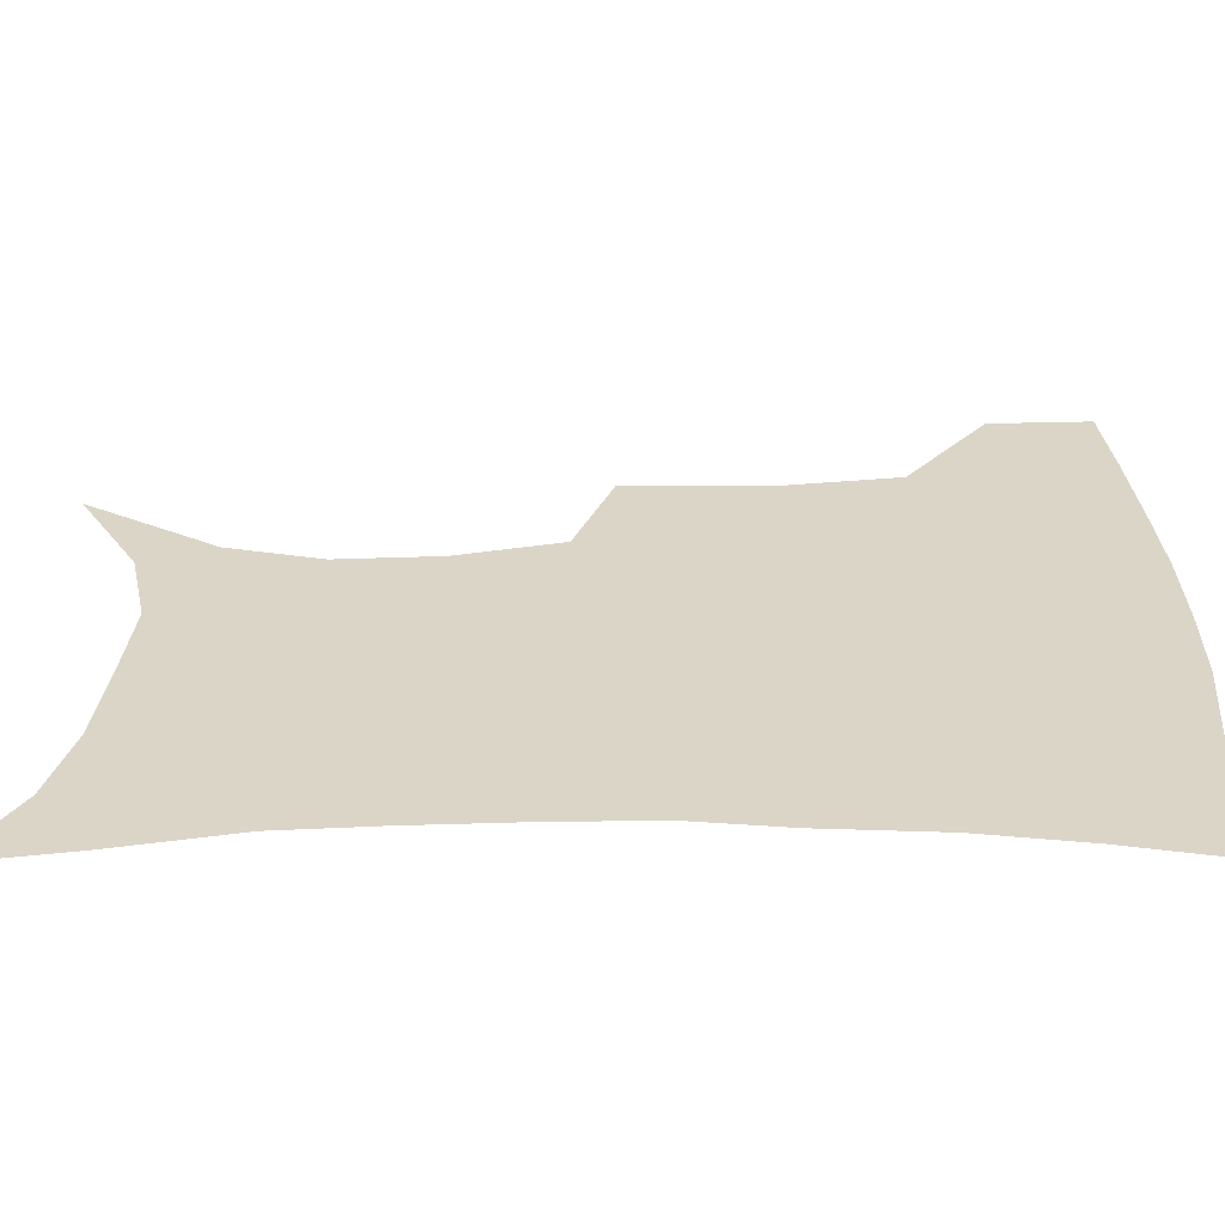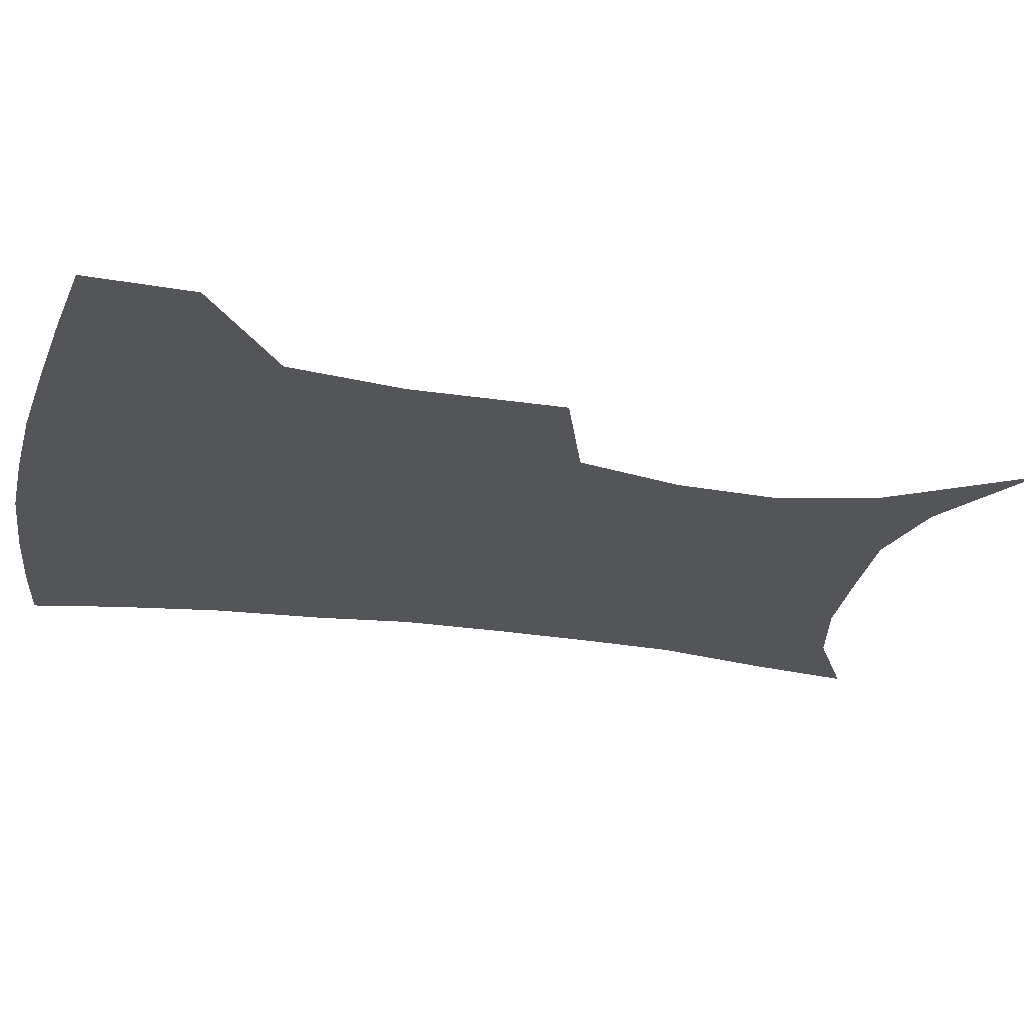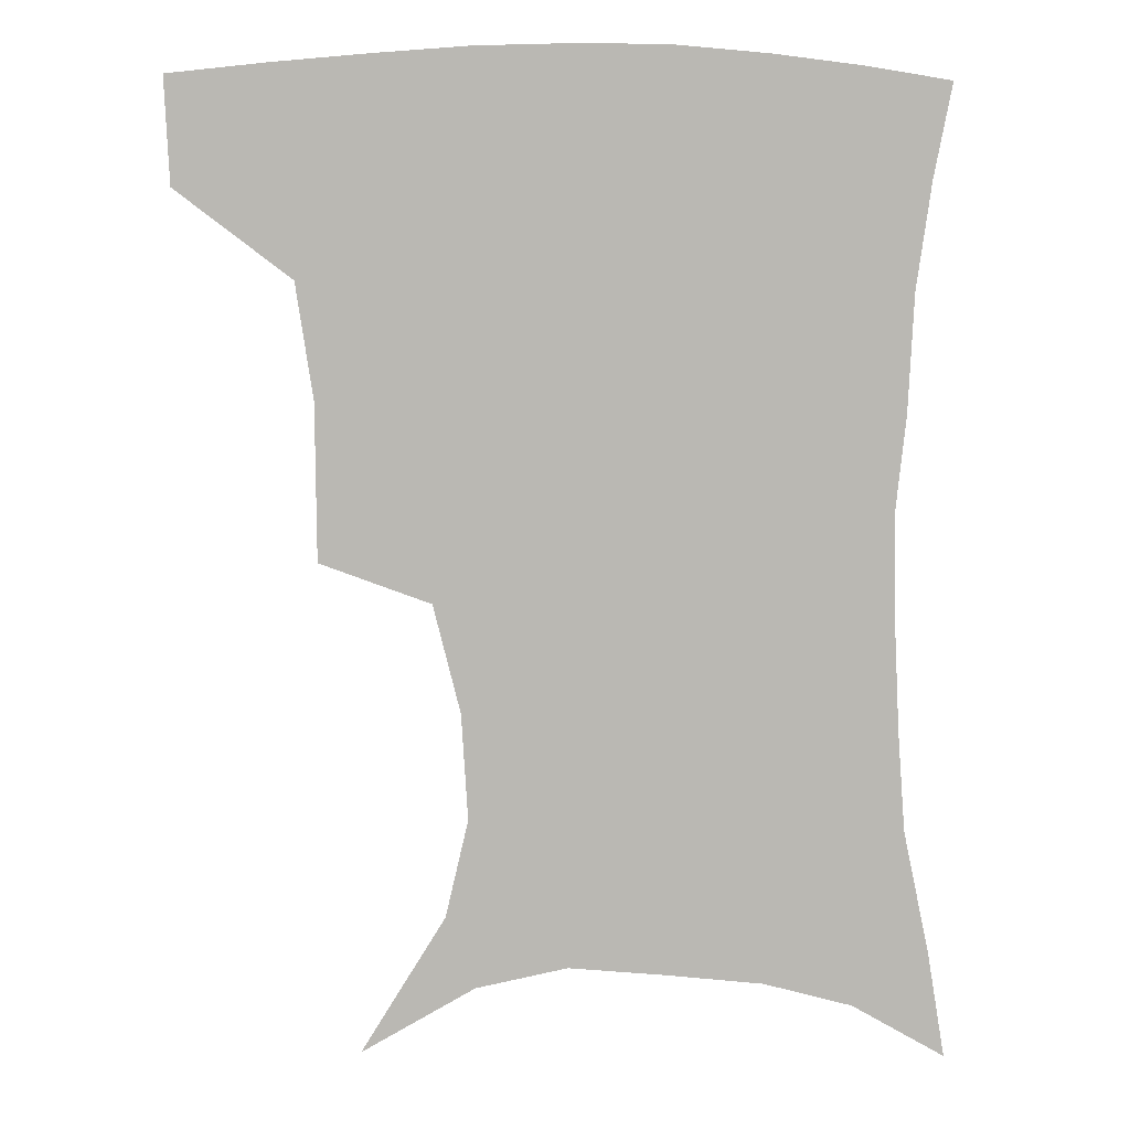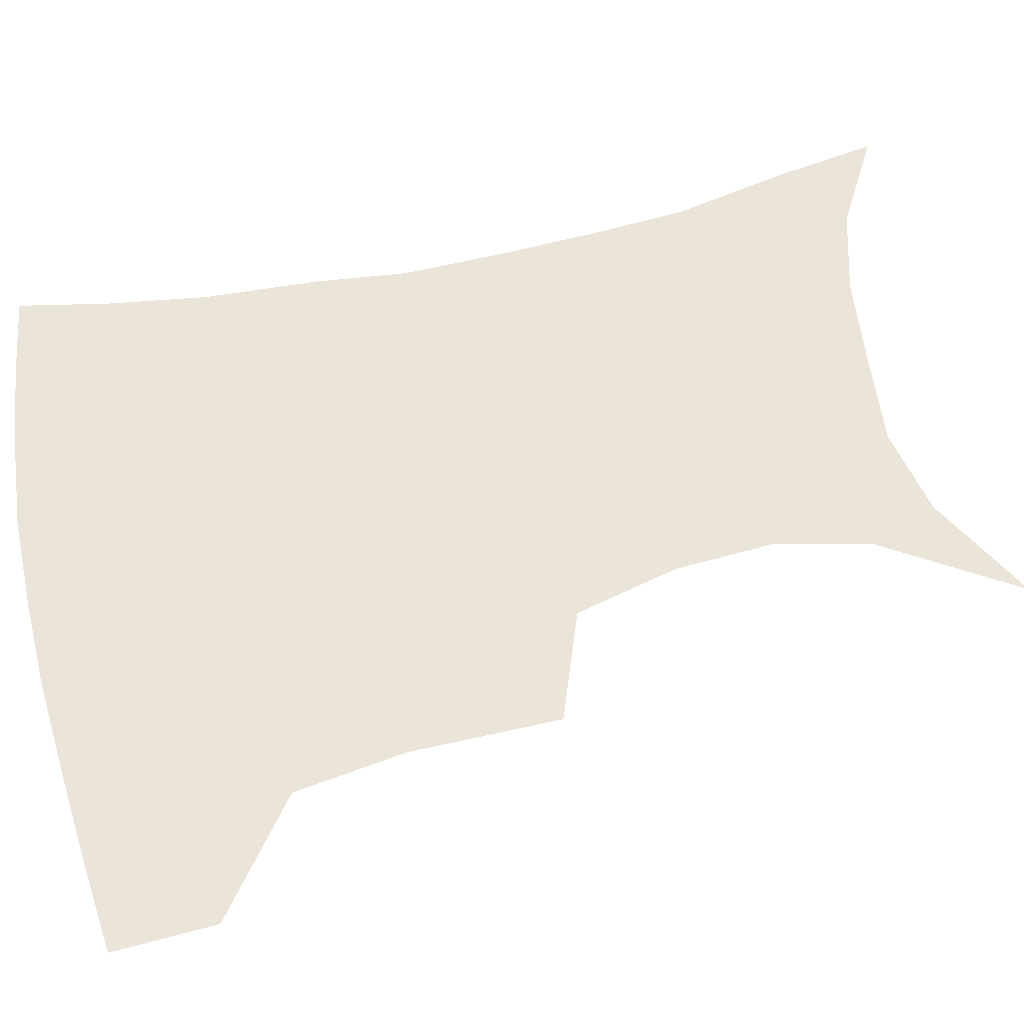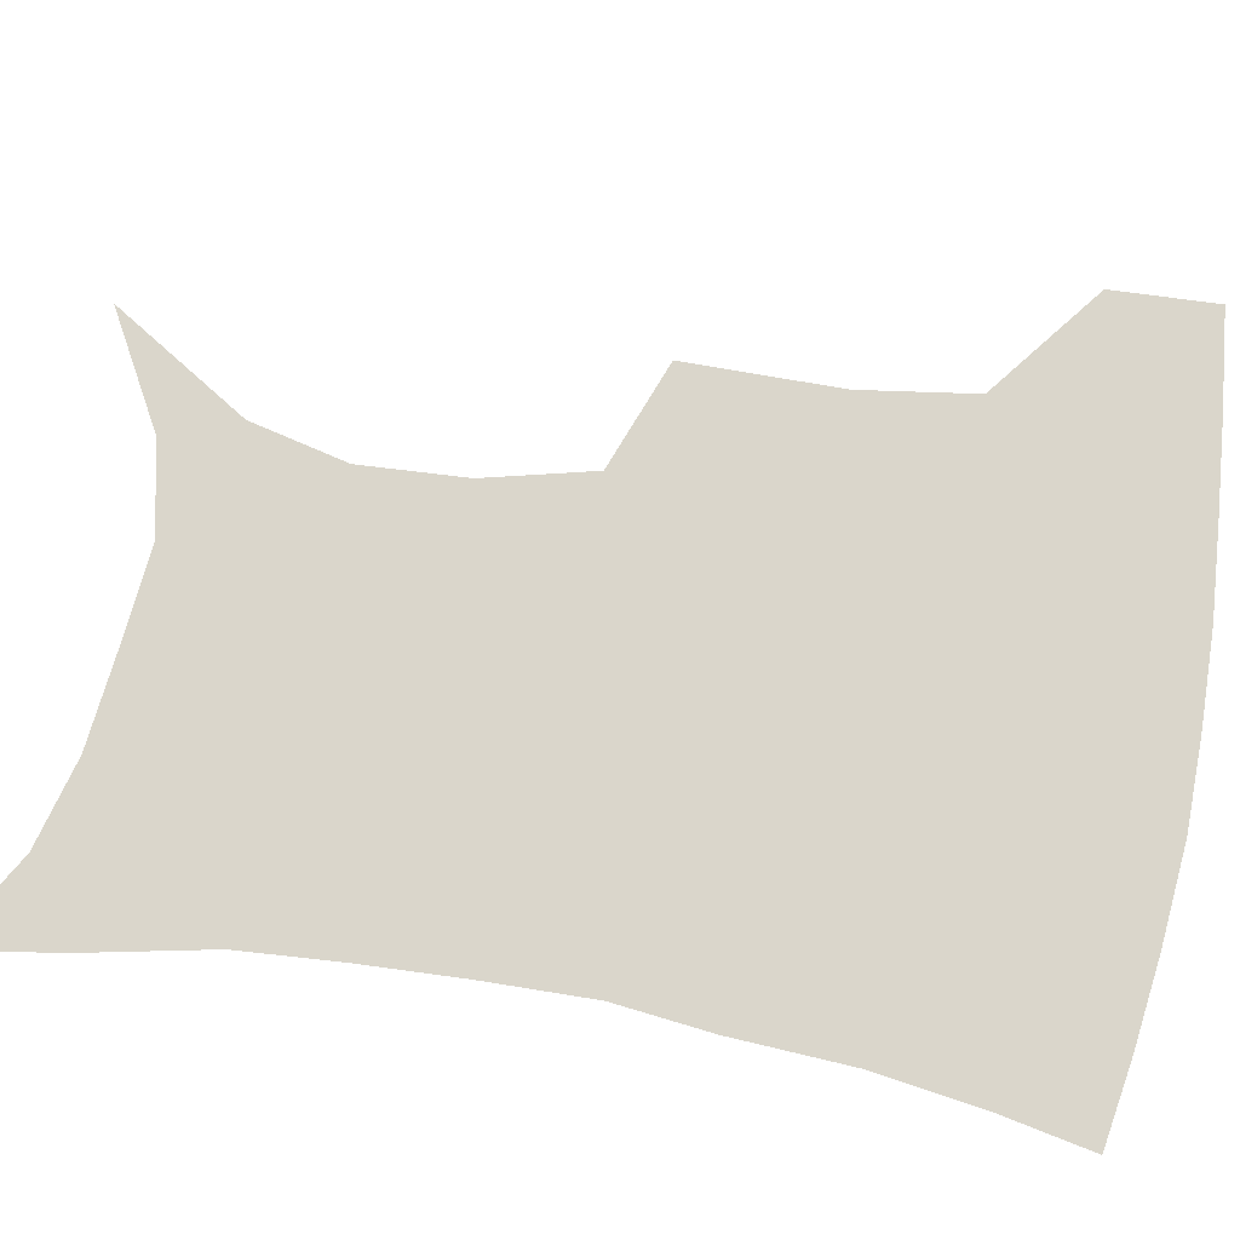
<metadata>
{"format":"obj","ext":"obj","renderer":"f3d","projection":"perspective","resolution":1024,"background":"white","views":[{"elev":29.5,"azim":90.1,"up":"+Z"},{"elev":-24.7,"azim":-103.5,"up":"+Z"},{"elev":7.6,"azim":-1.5,"up":"+Y"},{"elev":59.6,"azim":-102.7,"up":"+Z"},{"elev":74.0,"azim":100.5,"up":"+Z"}]}
</metadata>
<code>
v 455.5 384.1 0
v 453.9 416.7 0
v 496.8 273.5 0
v 496.4 321.5 0
v 491 357.1 0
v 487.8 389.8 0
v 484.3 419.9 0
v 508.1 122.6 0
v 534.1 164.8 0
v 541.2 195 0
v 539.1 227.7 0
v 530.8 261 0
v 525.9 300.8 0
v 523.2 335 0
v 520.3 365.4 0
v 517.1 393.4 0
v 514.1 422.6 0
v 543.1 142.5 0
v 559.6 180.9 0
v 561 212.7 0
v 557.9 244.5 0
v 553.1 275.4 0
v 550 307.3 0
v 548.9 341.1 0
v 547.4 368.5 0
v 546.2 395.8 0
v 543.2 424.8 0
v 571.3 148.6 0
v 580.4 184.8 0
v 580.8 221.3 0
v 578.3 252.1 0
v 575.9 282.8 0
v 574.8 315.8 0
v 574.3 344.2 0
v 574.7 371.9 0
v 573.8 397.2 0
v 572.1 425.5 0
v 601.5 146.2 0
v 602.5 188.5 0
v 601.5 219.5 0
v 599.2 251.9 0
v 597.9 286.9 0
v 597.9 317.1 0
v 598.8 345.4 0
v 600 371.7 0
v 601 397.2 0
v 600.5 425.3 0
v 631 143.2 0
v 625.2 184.6 0
v 621.6 222.7 0
v 620.1 254.3 0
v 619.9 283.8 0
v 620.9 312.6 0
v 622.2 343.3 0
v 625 370.1 0
v 628.1 396.2 0
v 630.7 422.7 0
v 658.3 136.1 0
v 649.3 177.2 0
v 643.8 214.2 0
v 642.2 245.5 0
v 641.7 276.7 0
v 642.9 306.6 0
v 646.5 334 0
v 649.4 364.9 0
v 653.3 393.9 0
v 658 419.2 0
v 686.9 119.9 0
v 681.5 152.5 0
v 673.5 190.7 0
v 671.2 221.3 0
v 669.6 253.4 0
v 668.8 287 0
v 672 317 0
v 673.8 353.7 0
v 678.4 386.2 0
v 684 415 0
v 691 451 0
f 5 6 1
f 1 6 2
f 6 7 2
f 12 13 3
f 3 13 4
f 13 14 4
f 4 14 5
f 14 15 5
f 5 15 6
f 15 16 6
f 6 16 7
f 16 17 7
f 8 18 9
f 18 19 9
f 9 19 10
f 19 20 10
f 10 20 11
f 20 21 11
f 11 21 12
f 21 22 12
f 12 22 13
f 22 23 13
f 13 23 14
f 23 24 14
f 14 24 15
f 24 25 15
f 15 25 16
f 25 26 16
f 16 26 17
f 26 27 17
f 18 28 19
f 28 29 19
f 19 29 20
f 29 30 20
f 20 30 21
f 30 31 21
f 21 31 22
f 31 32 22
f 22 32 23
f 32 33 23
f 23 33 24
f 33 34 24
f 24 34 25
f 34 35 25
f 25 35 26
f 35 36 26
f 26 36 27
f 36 37 27
f 28 38 29
f 38 39 29
f 29 39 30
f 39 40 30
f 30 40 31
f 40 41 31
f 31 41 32
f 41 42 32
f 32 42 33
f 42 43 33
f 33 43 34
f 43 44 34
f 34 44 35
f 44 45 35
f 35 45 36
f 45 46 36
f 36 46 37
f 46 47 37
f 38 48 39
f 48 49 39
f 39 49 40
f 49 50 40
f 40 50 41
f 50 51 41
f 41 51 42
f 51 52 42
f 42 52 43
f 52 53 43
f 43 53 44
f 53 54 44
f 44 54 45
f 54 55 45
f 45 55 46
f 55 56 46
f 46 56 47
f 56 57 47
f 48 58 49
f 58 59 49
f 49 59 50
f 59 60 50
f 50 60 51
f 60 61 51
f 51 61 52
f 61 62 52
f 52 62 53
f 62 63 53
f 53 63 54
f 63 64 54
f 54 64 55
f 64 65 55
f 55 65 56
f 65 66 56
f 56 66 57
f 66 67 57
f 58 68 59
f 68 69 59
f 59 69 60
f 69 70 60
f 60 70 61
f 70 71 61
f 61 71 62
f 71 72 62
f 62 72 63
f 72 73 63
f 63 73 64
f 73 74 64
f 64 74 65
f 74 75 65
f 65 75 66
f 75 76 66
f 66 76 67
f 76 77 67

</code>
